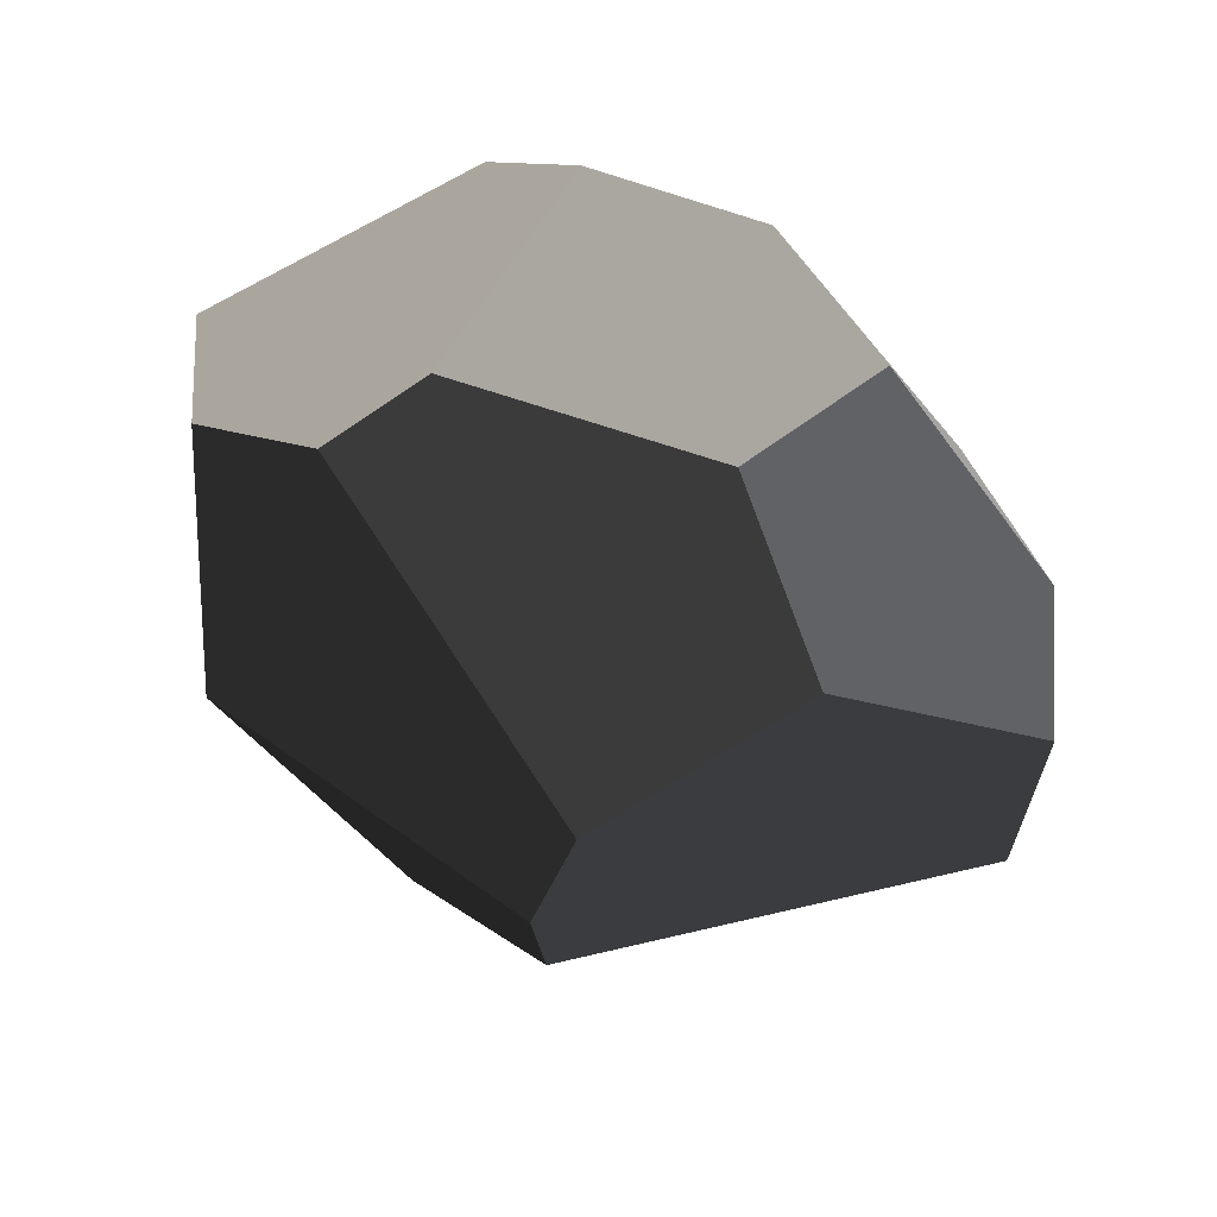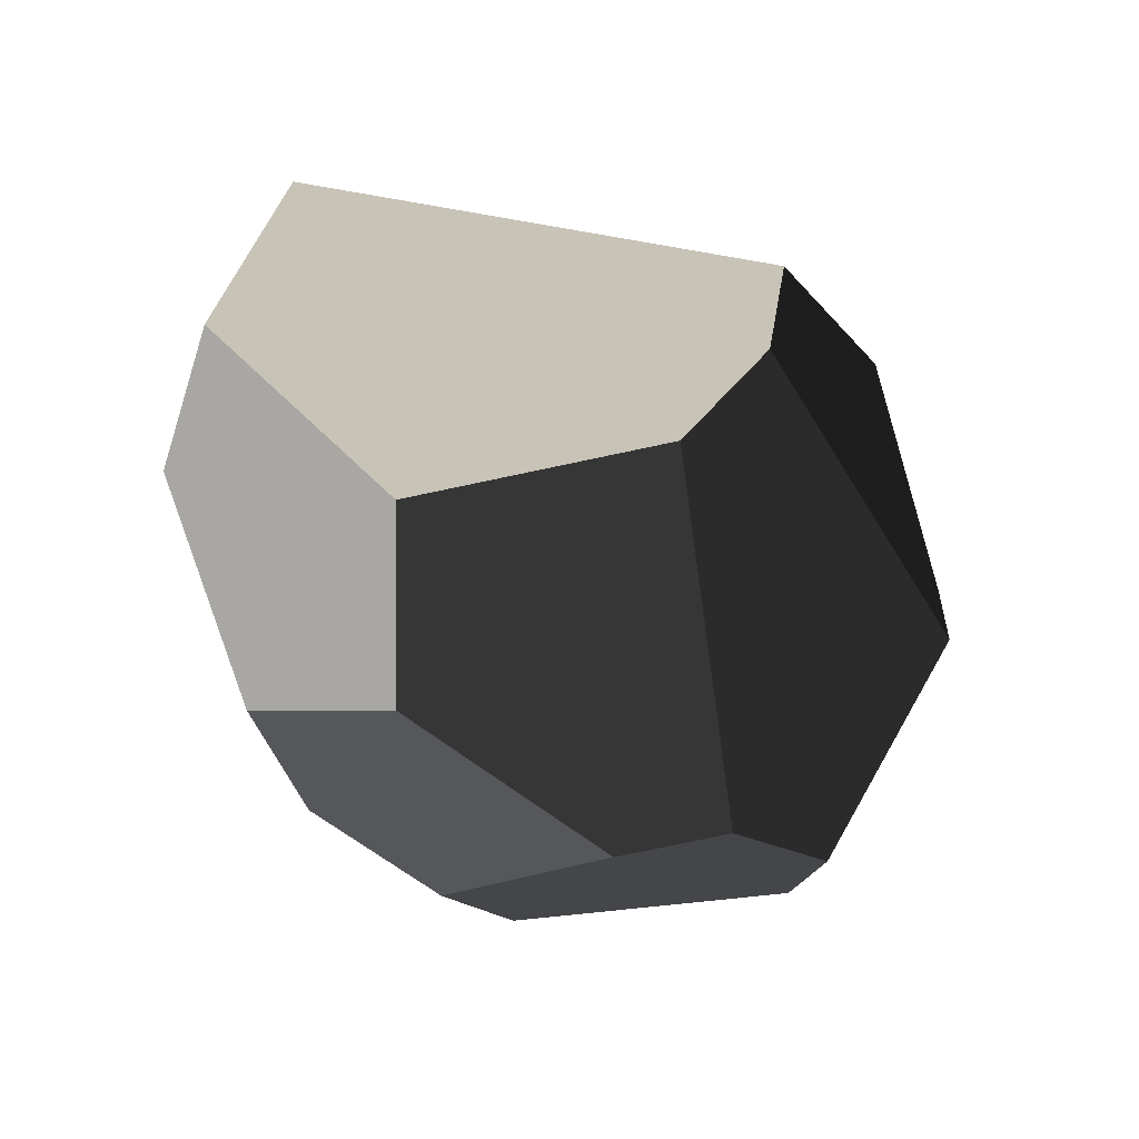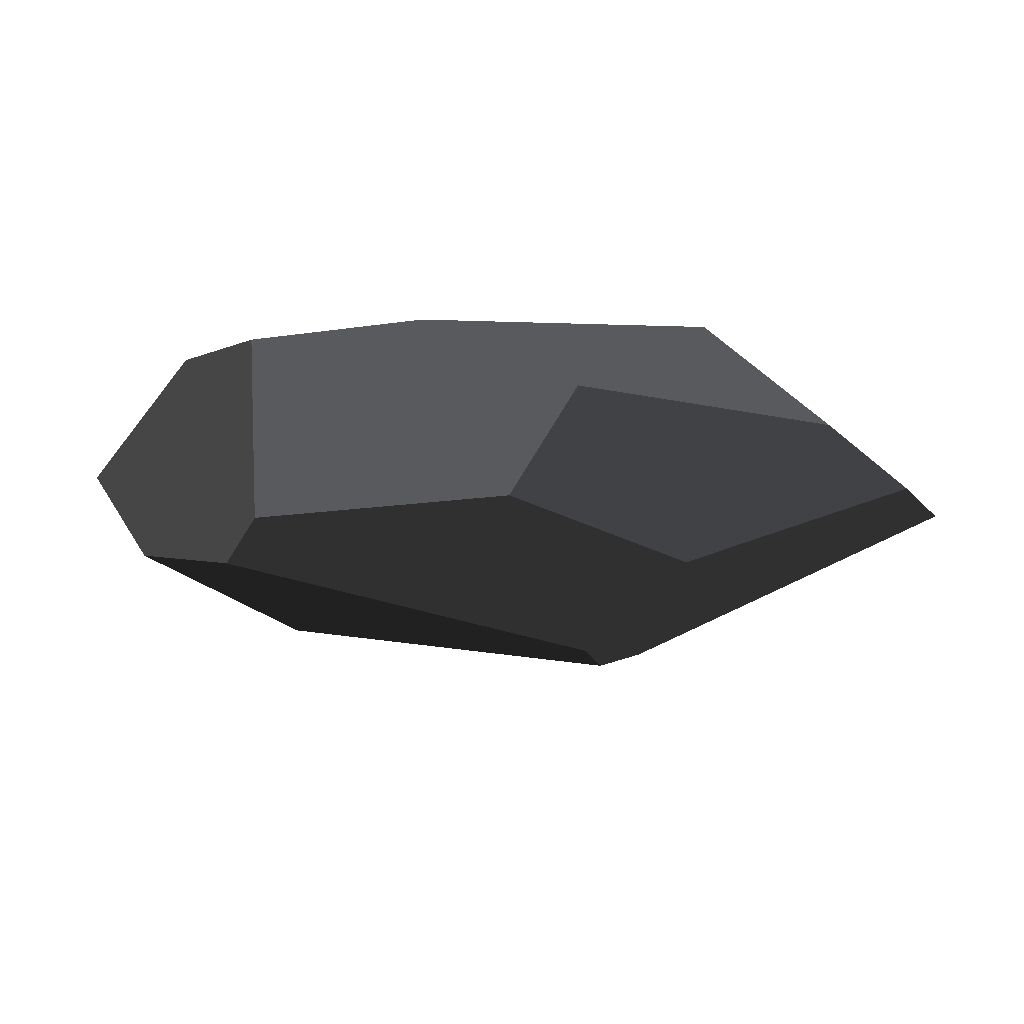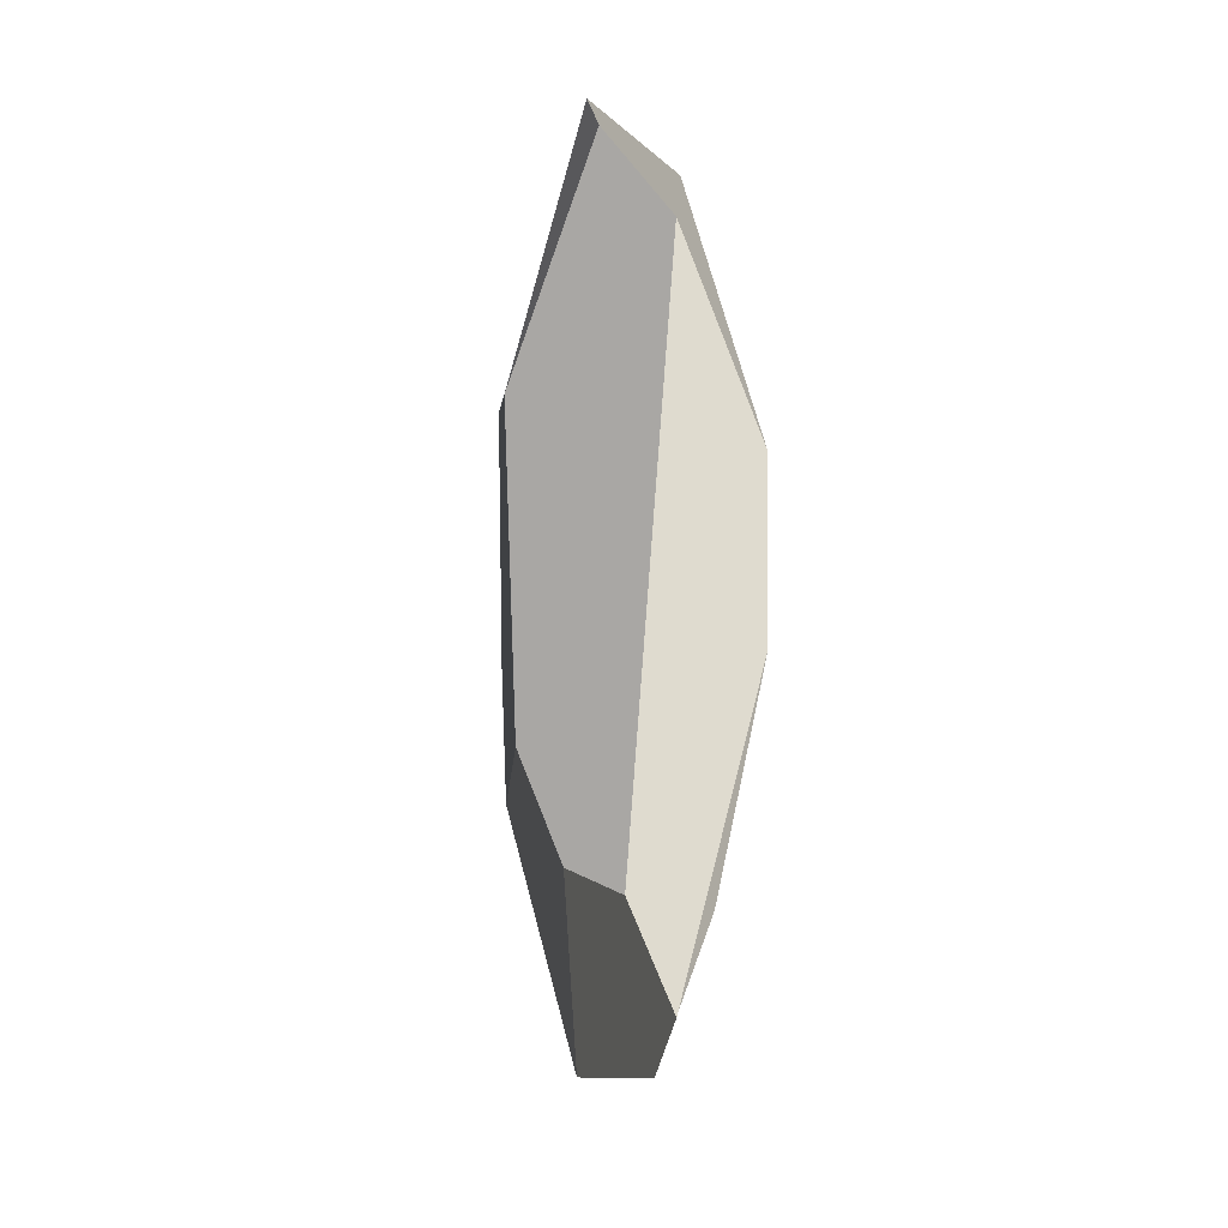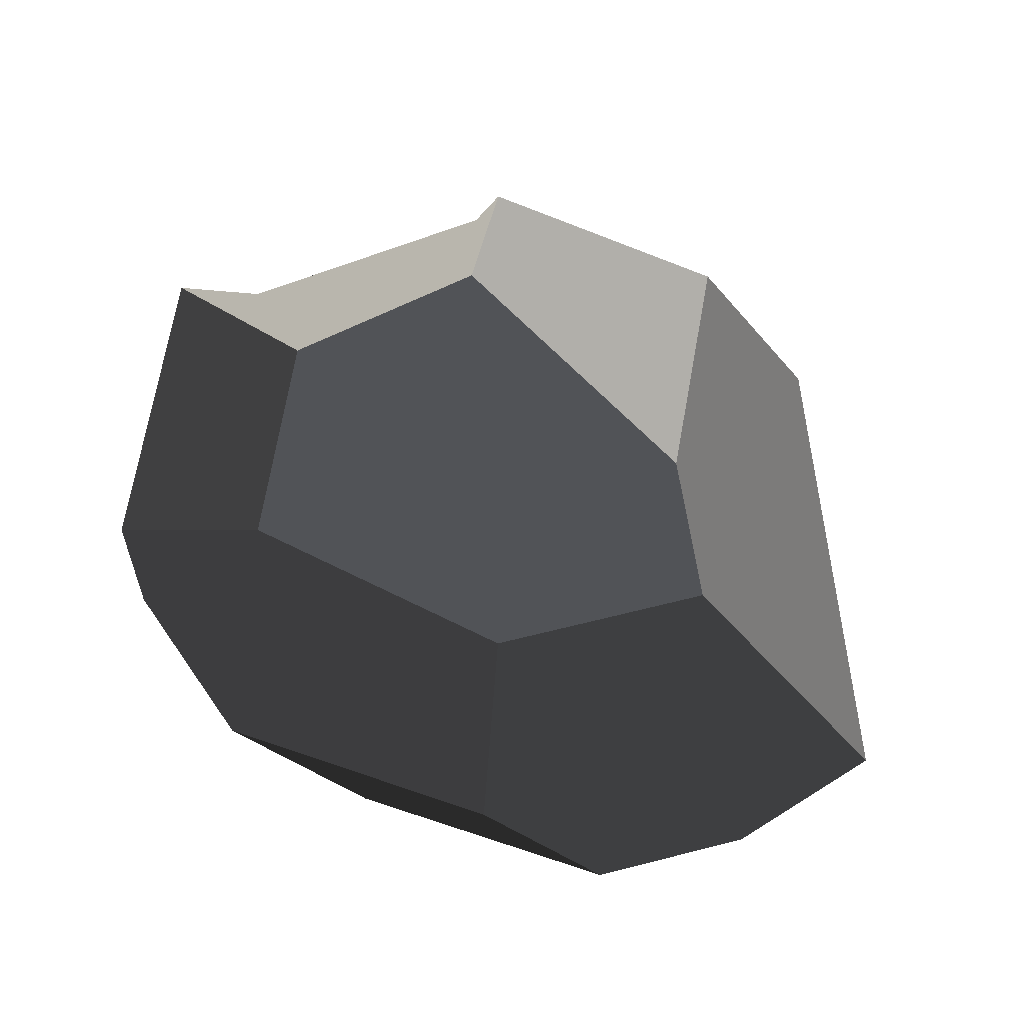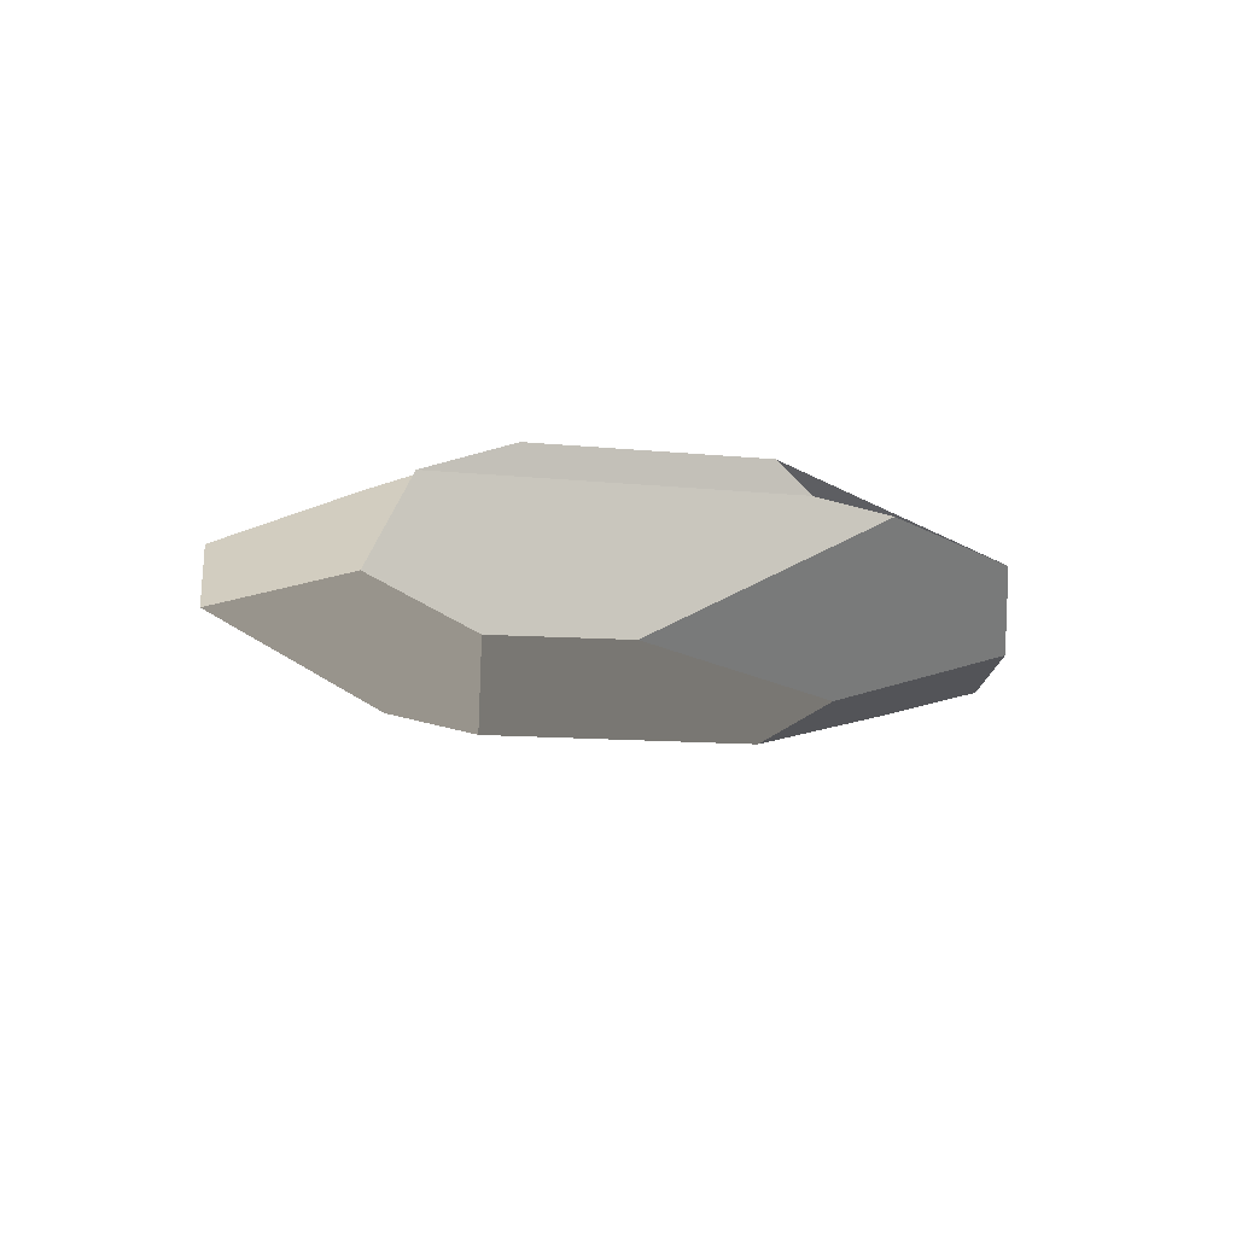
<metadata>
{"format":"obj","ext":"obj","renderer":"f3d","projection":"perspective","resolution":1024,"background":"white","views":[{"elev":-67.4,"azim":121.5,"up":"+Z"},{"elev":-66.8,"azim":-81.3,"up":"+Z"},{"elev":-27.6,"azim":155.9,"up":"+Z"},{"elev":-9.9,"azim":-96.4,"up":"+Y"},{"elev":67.1,"azim":-167.3,"up":"+Z"},{"elev":-10.0,"azim":86.8,"up":"+Z"}]}
</metadata>
<code>
v 1.78 -7.396 -0.3173
v 6.169 -4.562 -0.5278
v 4.831 -2.785 -1.24
v -3.514 -2.842 -1.715
v -4.778 -4.637 -1.152
v -3.514 -2.842 -1.715
v -3.232 2.326 -1.89
v -6.655 5.217 -0.8782
v -4.778 -4.637 -1.152
v -6.037 -5.094 -0.4623
v -8.773 3.273 -0.1218
v 6.169 -4.562 -0.5278
v 7.52 -3.733 0.6663
v 7.179 1.956 0.4368
v 6.307 3.304 0.3372
v 4.96 -0.4197 -1.32
v 4.831 -2.785 -1.24
v 4.831 -2.785 -1.24
v 4.96 -0.4197 -1.32
v 1.011 3.119 -1.676
v -3.514 -2.842 -1.715
v -3.232 2.326 -1.89
v 1.262 -7.407 0.8467
v -3.637 -6.611 0.537
v -3.824 -1.438 1.841
v 1.241 -4.801 1.807
v 4.362 -2.214 1.89
v 4.121 1.809 1.728
v 7.179 1.956 0.4368
v 7.52 -3.733 0.6663
v -3.824 -1.438 1.841
v -3.637 -6.611 0.537
v -6.037 -5.094 -0.4623
v -4.878 1.199 1.683
v -8.773 3.273 -0.1218
v 4.96 -0.4197 -1.32
v 6.307 3.304 0.3372
v 3.811 5.541 0.1118
v 1.011 3.119 -1.676
v 0.9726 6.076 -0.8608
v -1.581 6.31 0.9222
v -1.142 3.131 1.825
v -4.878 1.199 1.683
v -4.013 6.583 -0.7774
v -6.655 5.217 -0.8782
v -8.773 3.273 -0.1218
v 0.9726 6.076 -0.8608
v 3.811 5.541 0.1118
v -1.581 6.31 0.9222
v -4.013 6.583 -0.7774
v 4.121 1.809 1.728
v 4.362 -2.214 1.89
v 1.241 -4.801 1.807
v -1.142 3.131 1.825
v -3.824 -1.438 1.841
v -4.878 1.199 1.683
v 1.78 -7.396 -0.3173
v -4.778 -4.637 -1.152
v -6.037 -5.094 -0.4623
v -3.637 -6.611 0.537
v 1.262 -7.407 0.8467
v -3.232 2.326 -1.89
v 1.011 3.119 -1.676
v 0.9726 6.076 -0.8608
v -4.013 6.583 -0.7774
v -6.655 5.217 -0.8782
v 6.307 3.304 0.3372
v 7.179 1.956 0.4368
v 4.121 1.809 1.728
v 3.811 5.541 0.1118
v -1.142 3.131 1.825
v -1.581 6.31 0.9222
v 4.362 -2.214 1.89
v 7.52 -3.733 0.6663
v 6.169 -4.562 -0.5278
v 1.78 -7.396 -0.3173
v 1.241 -4.801 1.807
v 1.78 -7.396 -0.3173
v 1.262 -7.407 0.8467
v 1.241 -4.801 1.807
g Asian_rock_(17)_483_60
f 1 3 2
f 3 1 4
f 4 1 5
f 6 8 7
f 8 6 9
f 8 9 10
f 8 10 11
f 12 14 13
f 14 12 15
f 15 12 16
f 16 12 17
f 18 20 19
f 20 18 21
f 20 21 22
f 23 25 24
f 23 26 25
f 27 29 28
f 27 30 29
f 31 33 32
f 33 31 34
f 33 34 35
f 36 38 37
f 38 36 39
f 38 39 40
f 41 43 42
f 43 41 44
f 43 44 45
f 43 45 46
f 47 49 48
f 47 50 49
f 51 53 52
f 53 51 54
f 53 54 55
f 55 54 56
f 57 59 58
f 59 57 60
f 60 57 61
f 62 64 63
f 64 62 65
f 65 62 66
f 67 69 68
f 69 67 70
f 69 70 71
f 71 70 72
f 73 75 74
f 75 73 76
f 76 73 77
f 78 80 79

</code>
